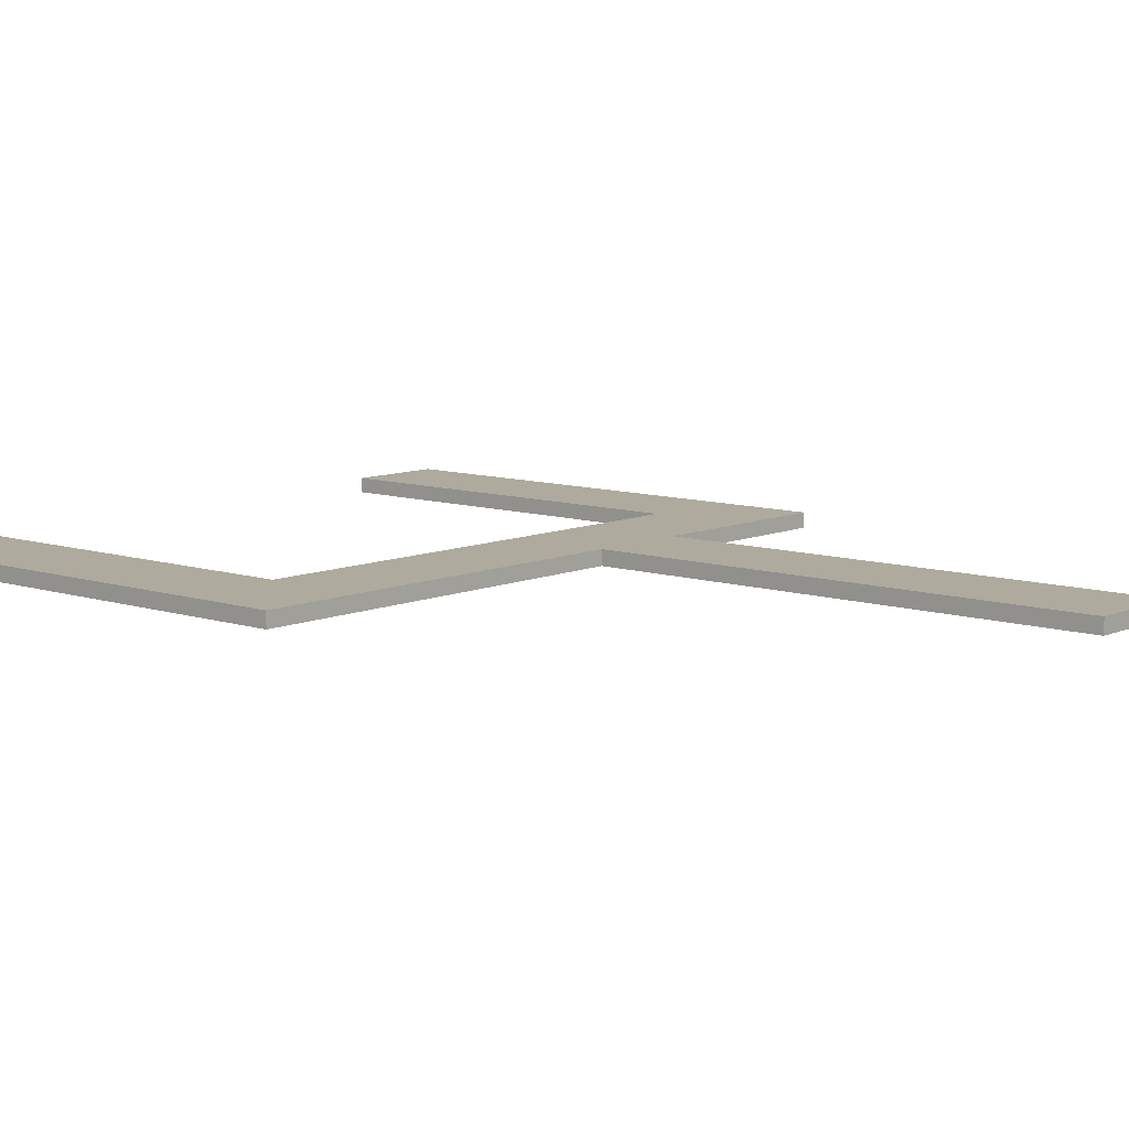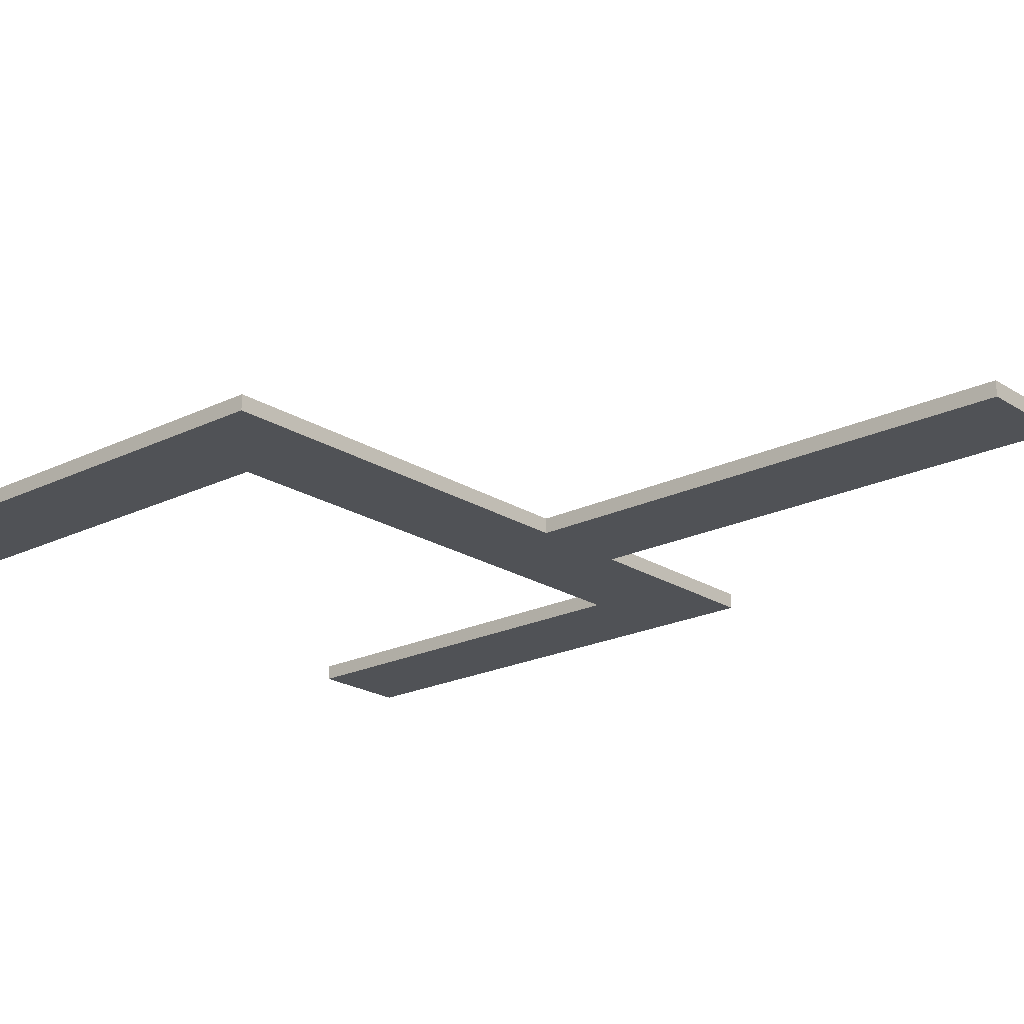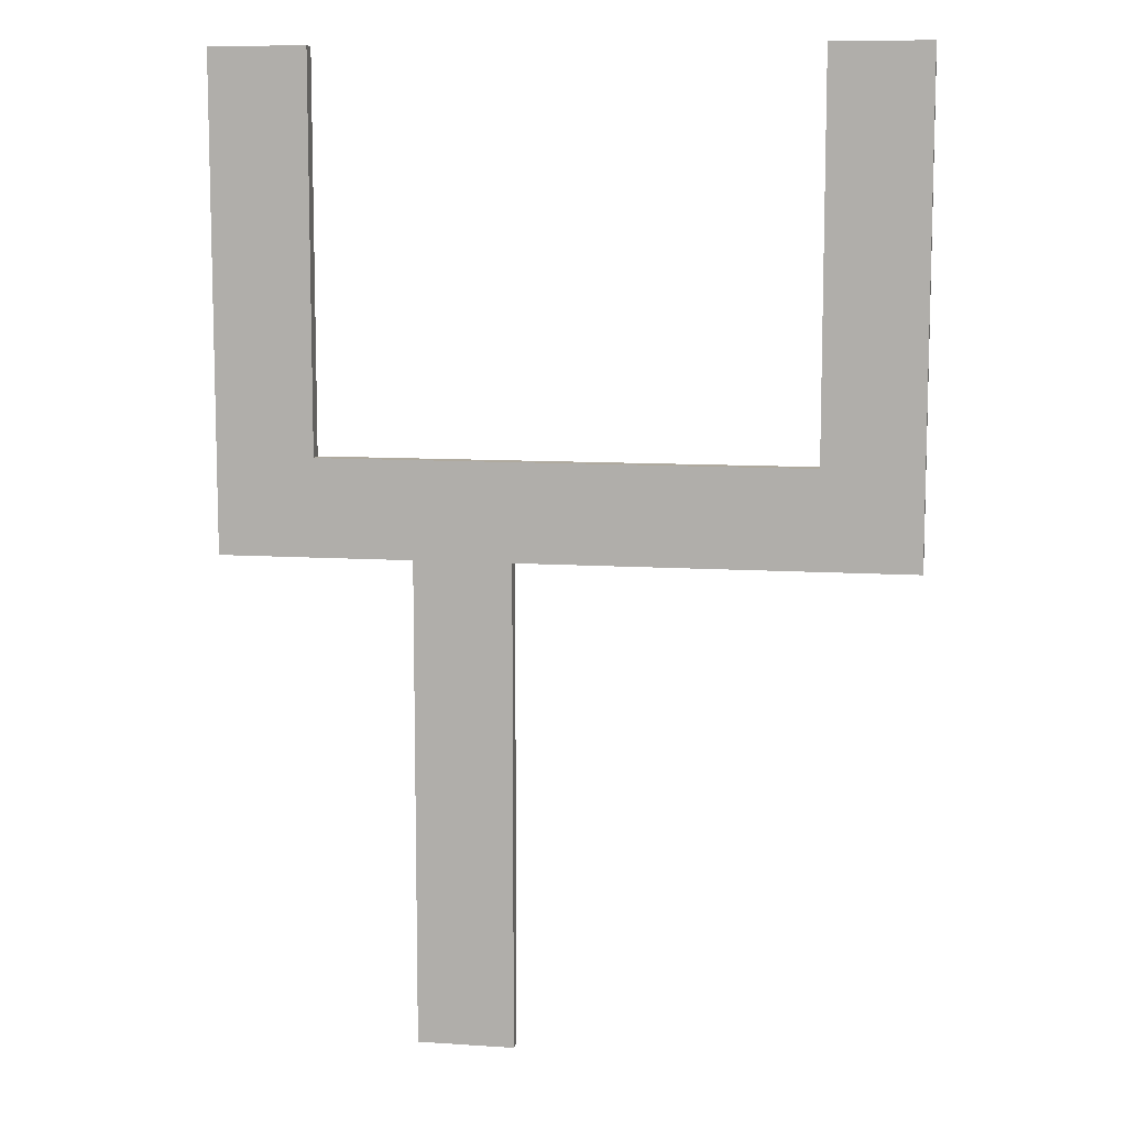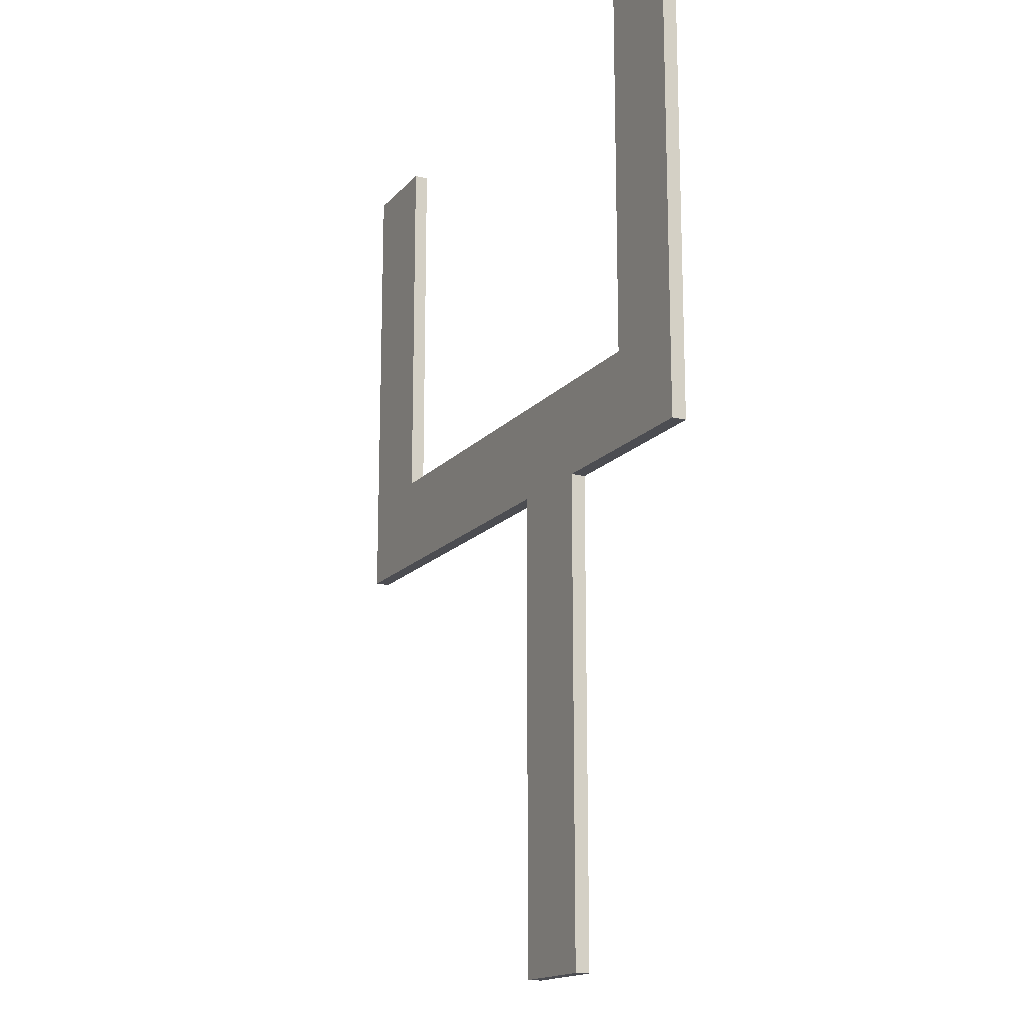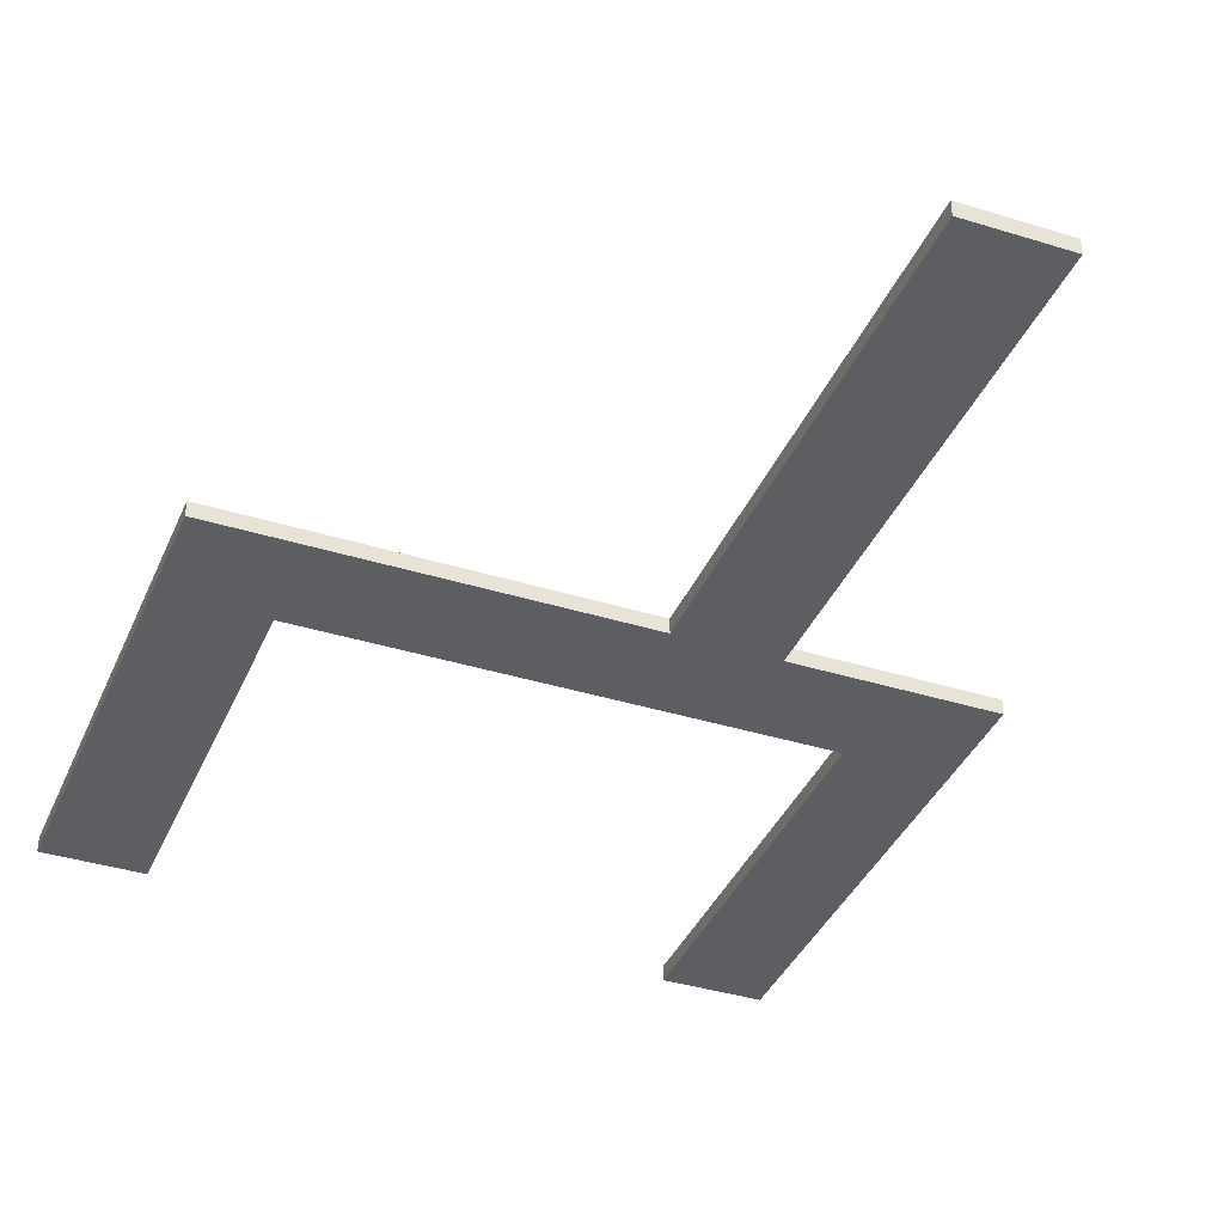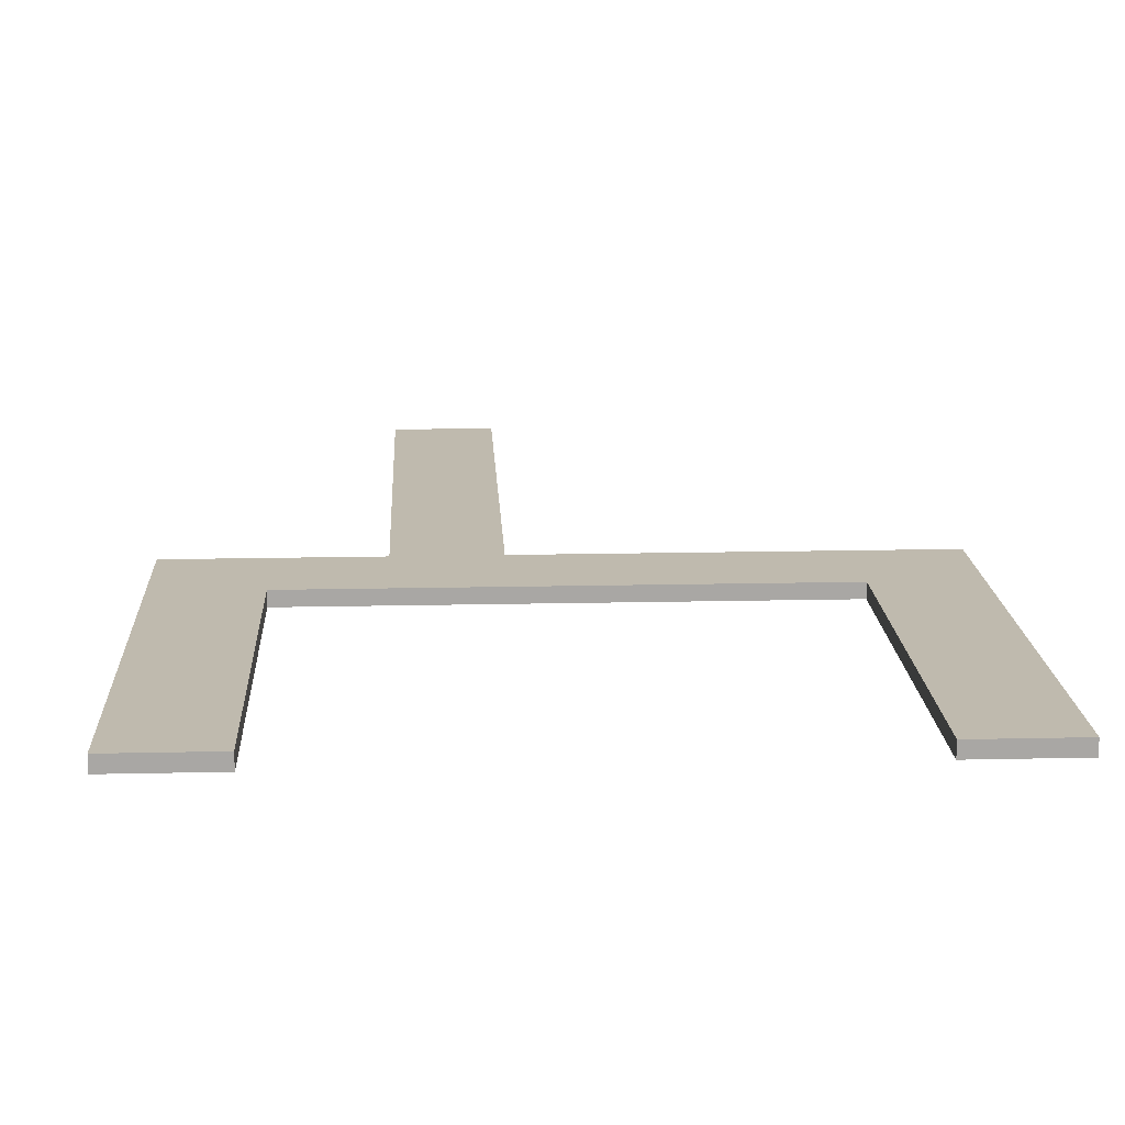
<metadata>
{"format":"obj","ext":"obj","renderer":"f3d","projection":"perspective","resolution":1024,"background":"white","views":[{"elev":9.3,"azim":131.0,"up":"+Y"},{"elev":-20.9,"azim":131.3,"up":"+Y"},{"elev":9.5,"azim":9.9,"up":"+Z"},{"elev":-16.4,"azim":-116.8,"up":"+Z"},{"elev":-37.9,"azim":158.4,"up":"+Y"},{"elev":15.5,"azim":-2.8,"up":"+Y"}]}
</metadata>
<code>
g Mesh1 Model
v -8 -0.2 -20
v -10 -0.2 -10
v -10 -0.2 -20
f 1 2 3
v -8 -0.2 -10
f 4 2 1
v -2 -0.2 -8
f 5 2 4
v -12 -0.2 -8
f 6 2 5
v -14 -0.2 -10
f 6 7 2
v -14 -0.2 -0
f 7 6 8
v -12 -0.2 -0
f 9 8 6
v -12 0.1 -0
f 10 8 9
v -14 0.1 -0
f 8 10 11
v -14 0.1 -10
f 10 12 11
v -12 0.1 -8
f 12 10 13
f 10 6 13
f 6 10 9
v -2 0.1 -8
f 6 14 13
f 14 6 5
v -2 -0.2 -0
f 15 14 5
v -2 0.1 -0
f 14 15 16
v 0 0.1 -0
f 15 17 16
v 0 -0.2 -0
f 17 15 18
v 0 -0.2 -10
f 15 19 18
f 5 19 15
f 5 4 19
v -8 0.1 -10
f 20 19 4
v 0 0.1 -10
f 19 20 21
f 20 14 21
v -10 0.1 -10
f 22 14 20
f 22 13 14
f 12 13 22
f 22 7 12
f 7 22 2
v -10 0.1 -20
f 23 2 22
f 2 23 3
f 23 1 3
v -8 0.1 -20
f 1 23 24
f 24 23 20
f 22 20 23
f 20 1 24
f 1 20 4
f 8 12 7
f 12 8 11
f 21 14 17
f 17 14 16
f 17 19 21
f 19 17 18

</code>
